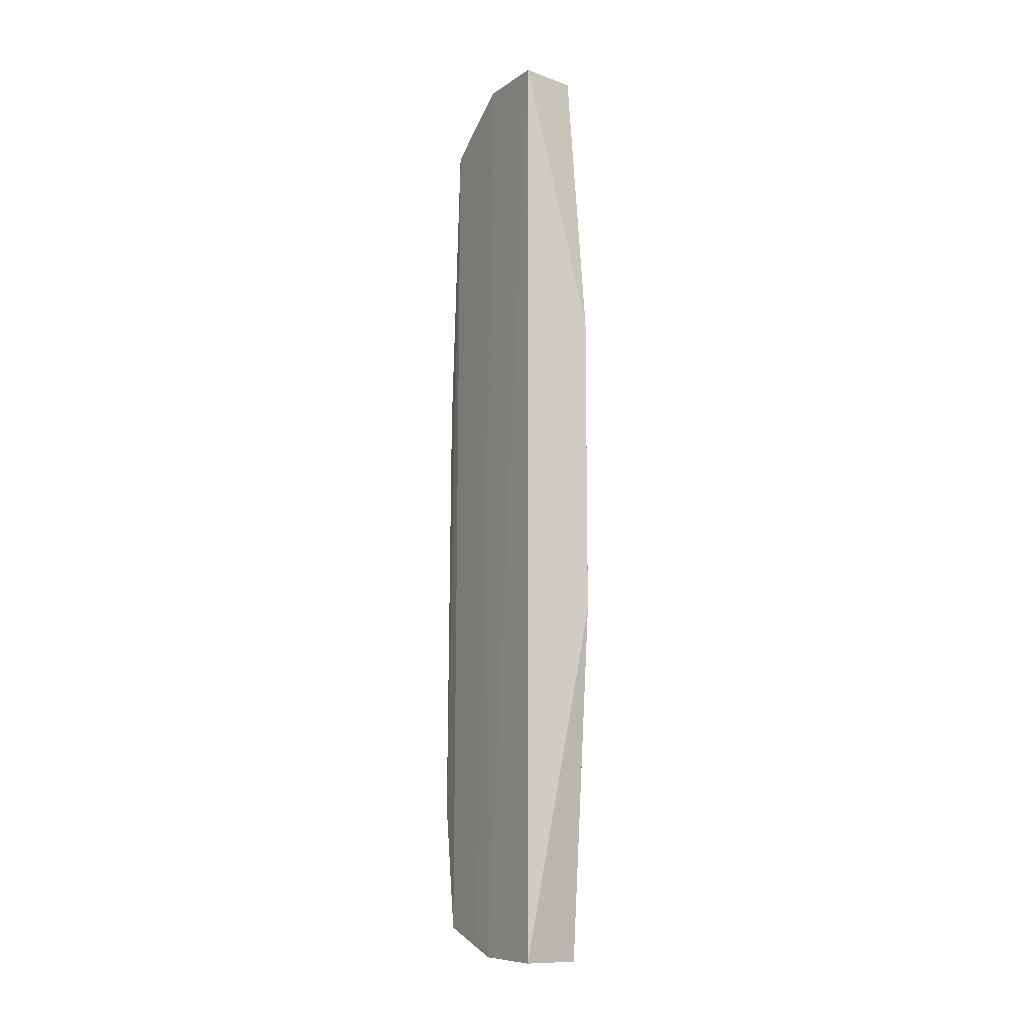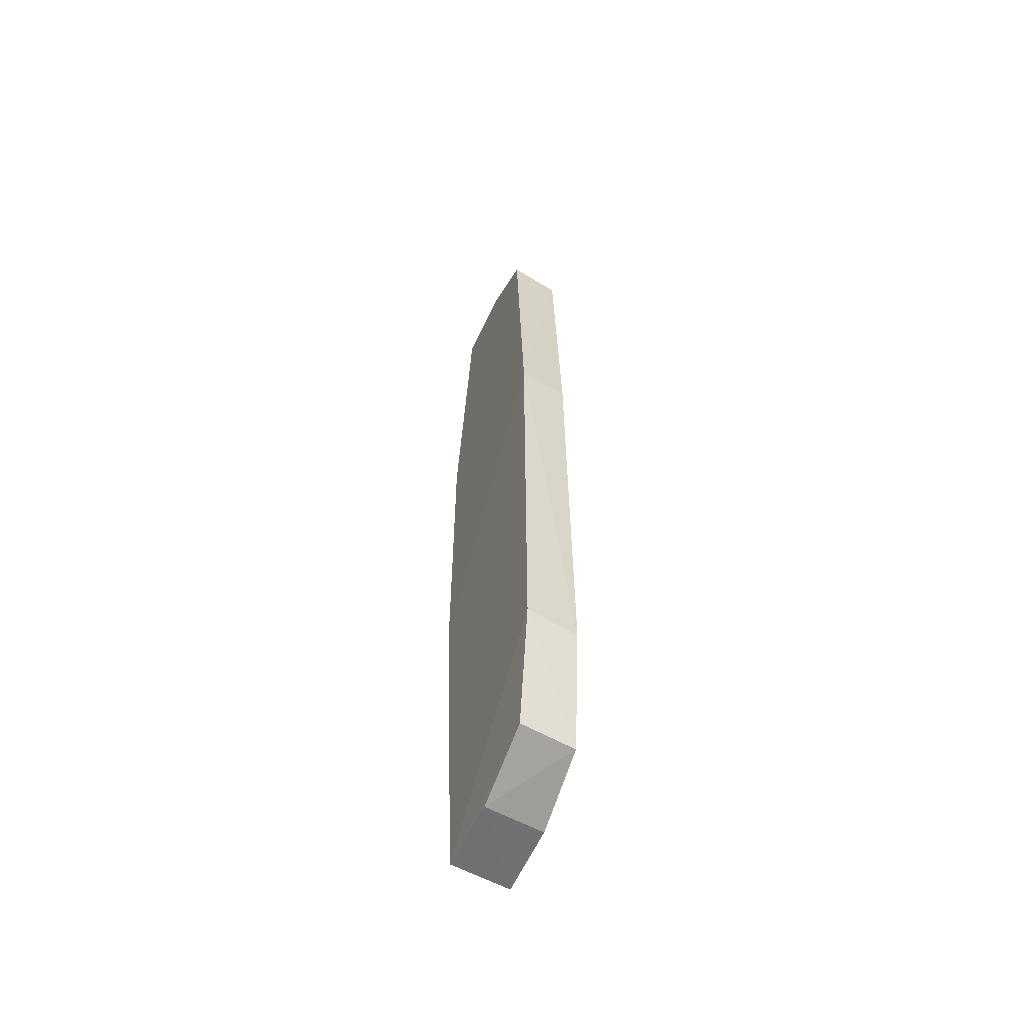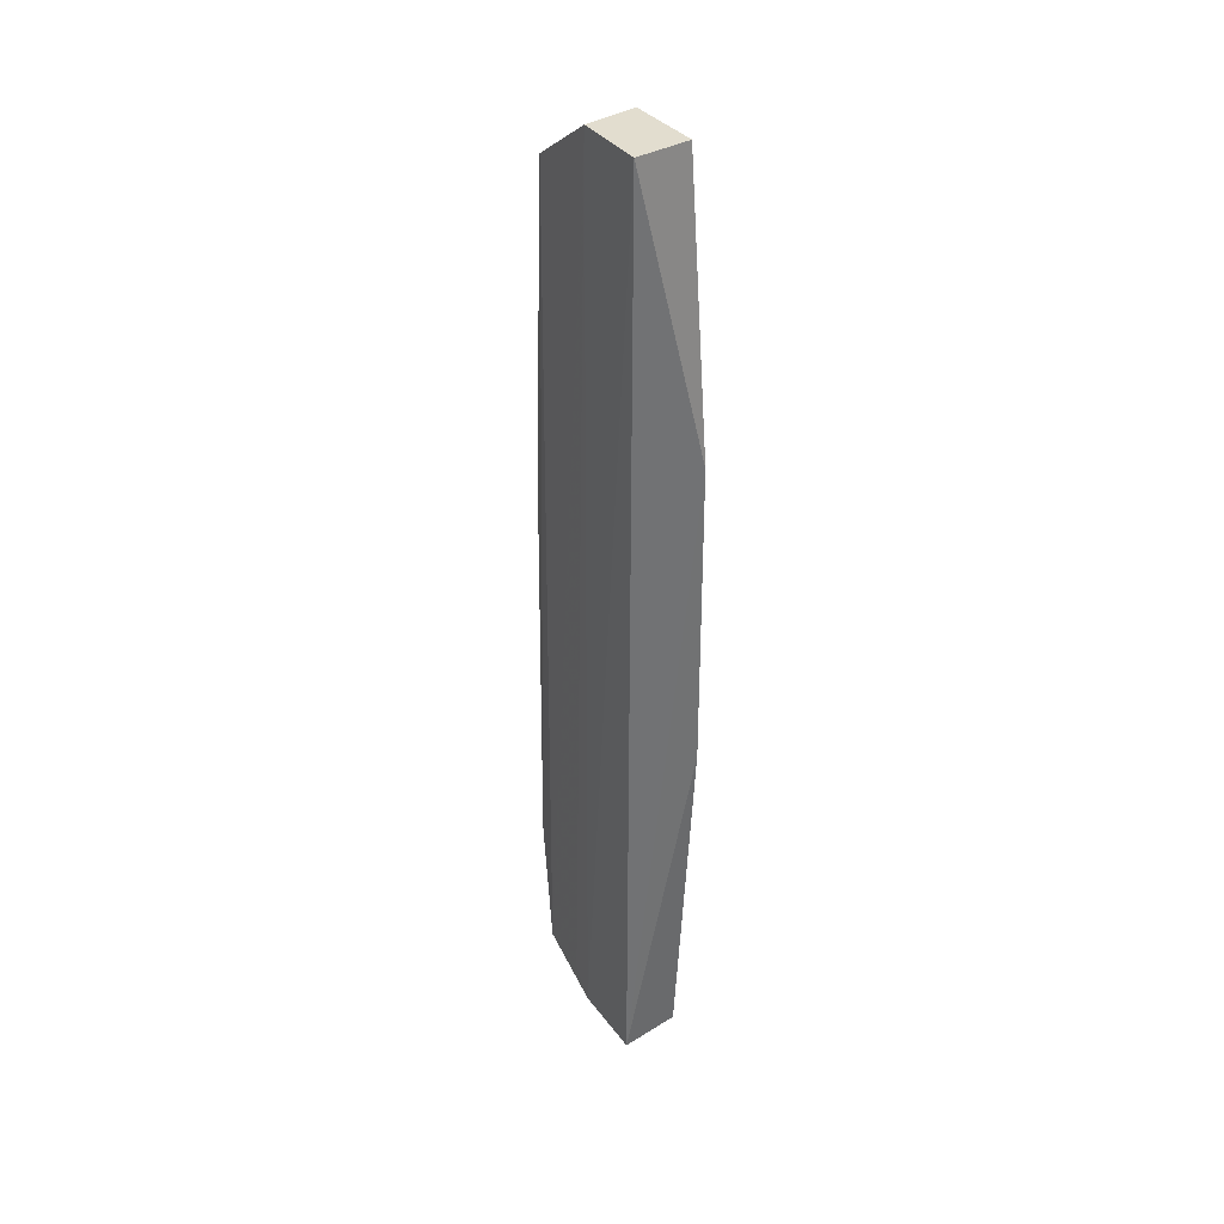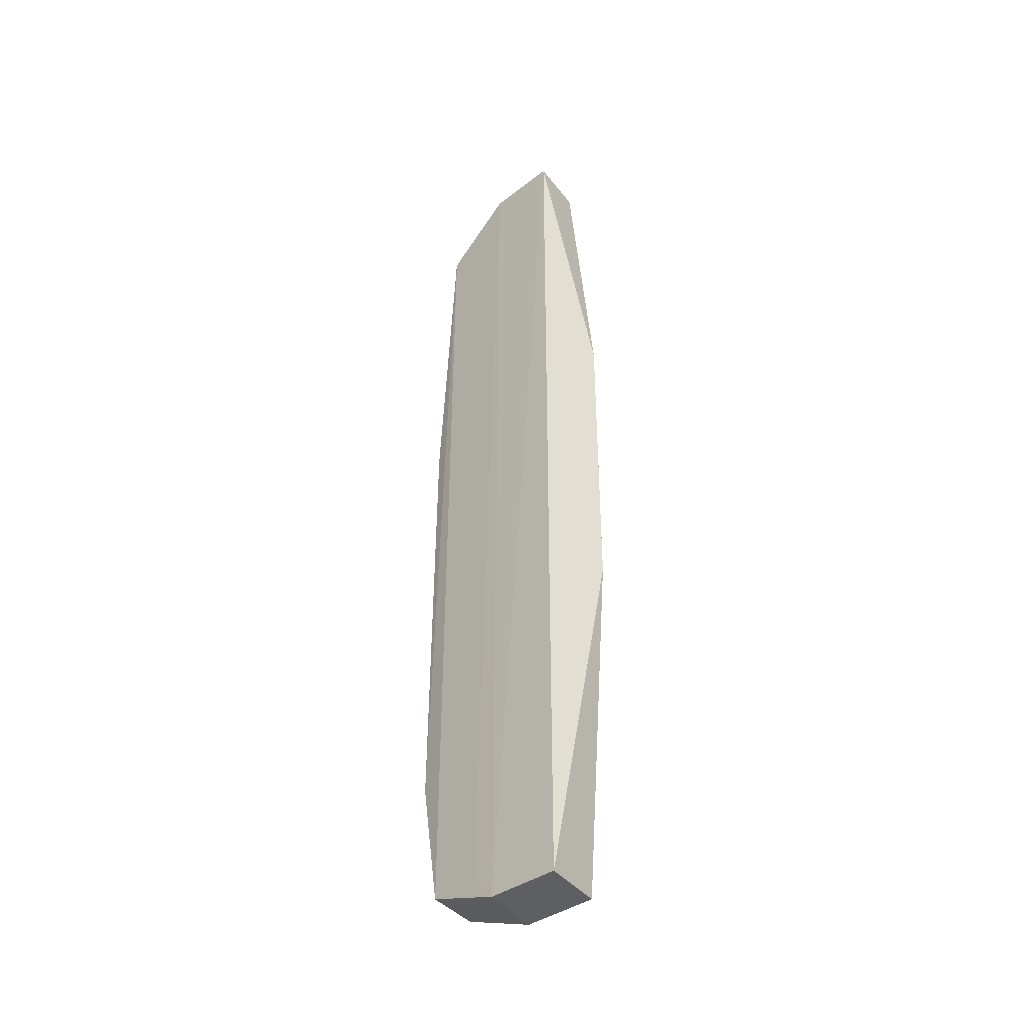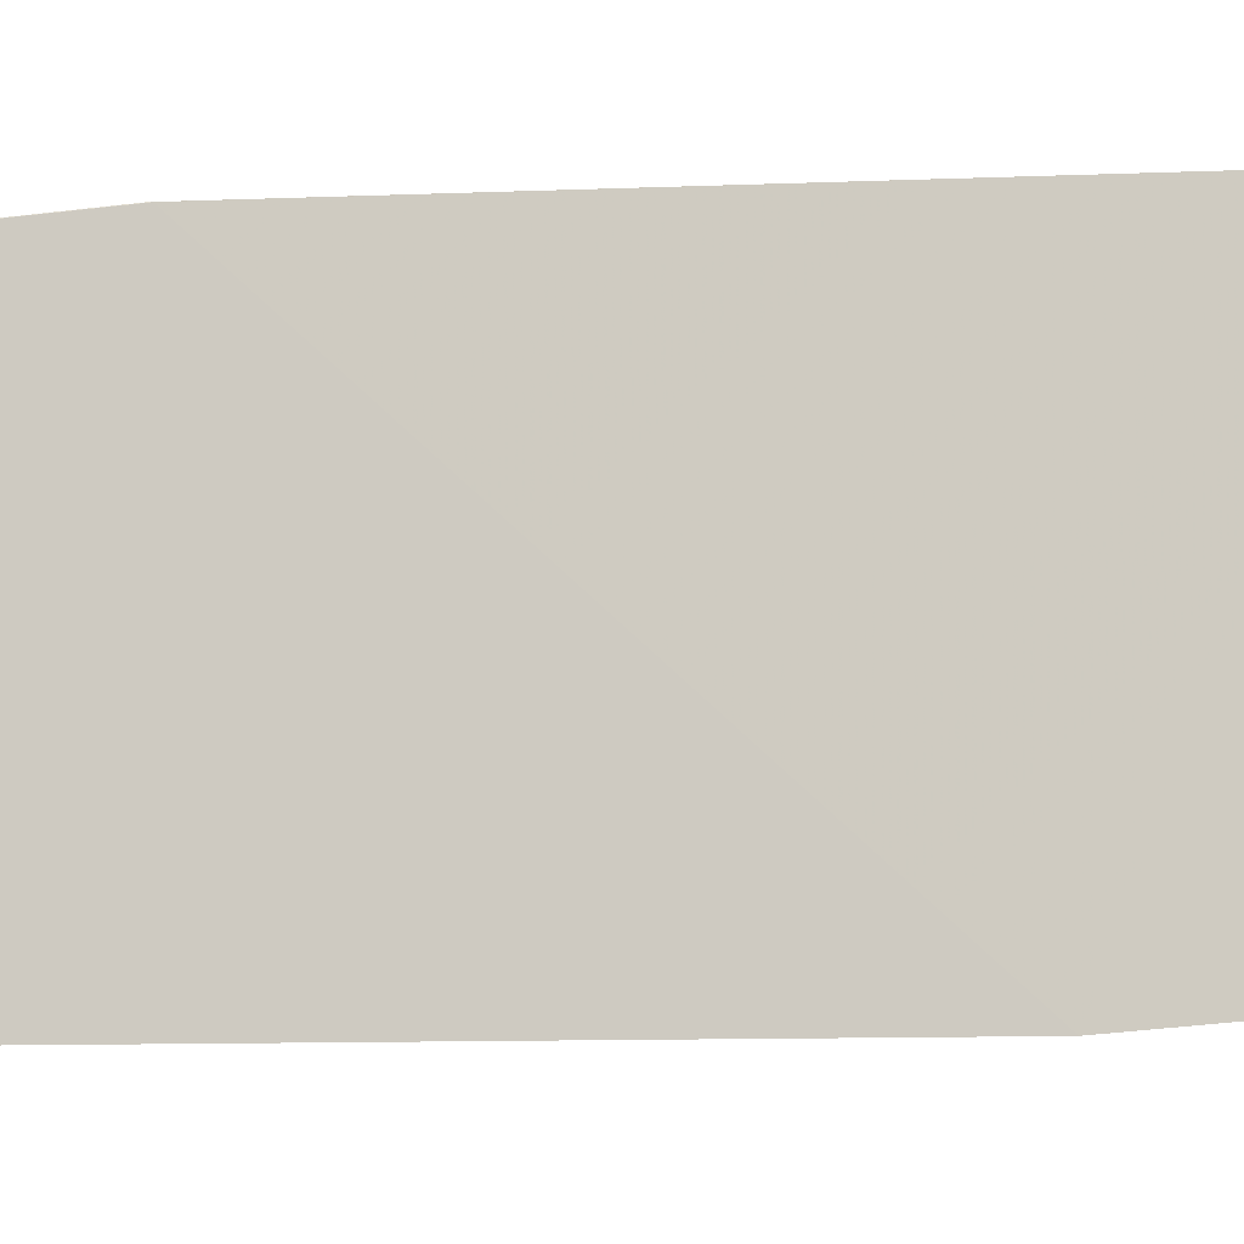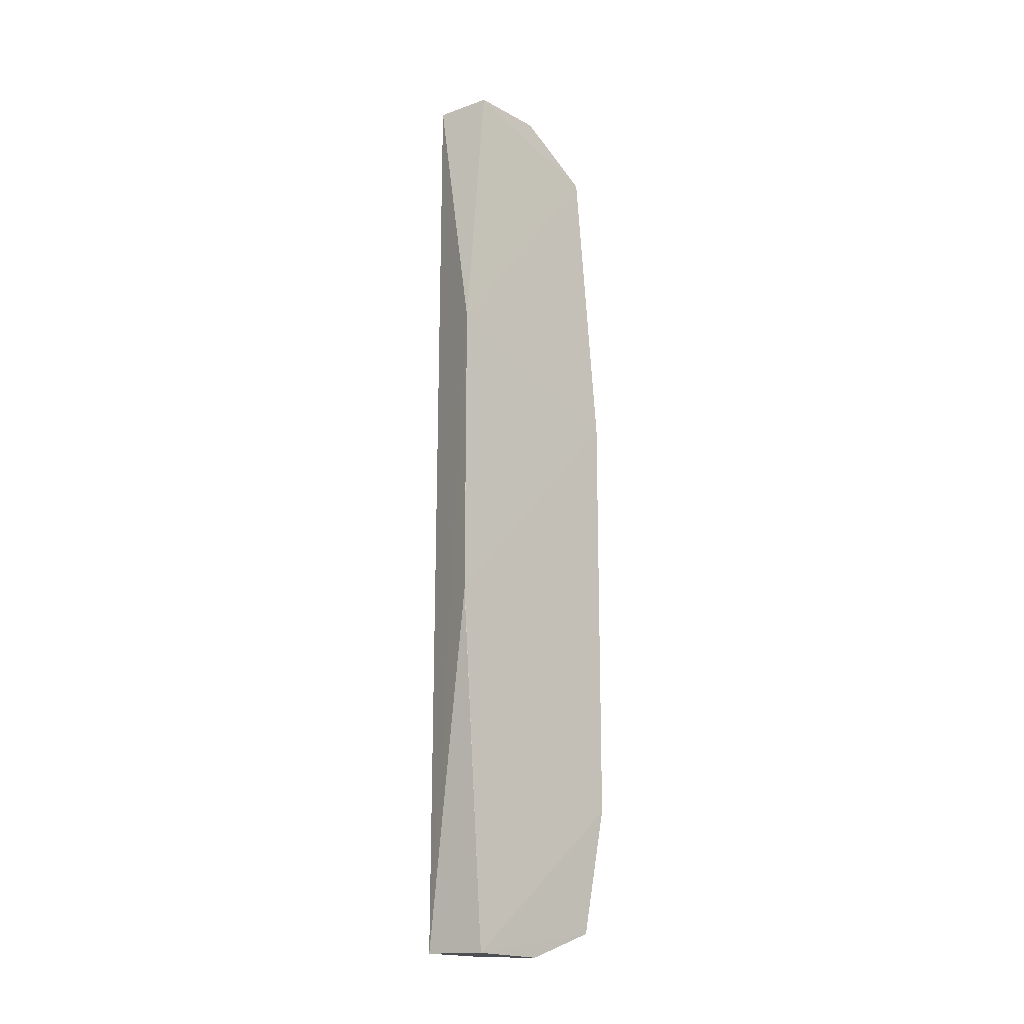
<metadata>
{"format":"obj","ext":"obj","renderer":"f3d","projection":"perspective","resolution":1024,"background":"white","views":[{"elev":-9.5,"azim":-38.2,"up":"+Y"},{"elev":-55.9,"azim":151.0,"up":"+Y"},{"elev":34.7,"azim":-37.5,"up":"+Y"},{"elev":-38.7,"azim":-52.7,"up":"+Y"},{"elev":-5.6,"azim":101.0,"up":"+Z"},{"elev":-18.6,"azim":38.6,"up":"+Y"}]}
</metadata>
<code>
v -0.03656 0.01965 0.04967
v -0.03645 -0.03087 0.04964
v -0.03535 0.0006034 0.04015
v -0.03854 0.01698 0.04169
v -0.03982 -0.03077 0.04983
v -0.03566 0.01696 0.04148
v -0.03654 0.004695 0.0511
v -0.0397 0.0197 0.04984
v -0.03874 -0.0294 0.04163
v -0.03652 -0.01157 0.05111
v -0.03621 0.01969 0.04553
v -0.03569 -0.02943 0.04148
v -0.0361 -0.03091 0.04555
v -0.03832 -0.0226 0.04037
v -0.0392 0.01972 0.04584
v -0.03541 -0.02256 0.04015
v -0.03652 -0.01166 0.05111
v -0.03939 -0.03074 0.04579
v -0.03816 0.0006064 0.04041
v -0.0392 -0.02944 0.04452
f 6 3 4
f 7 6 1
f 7 3 6
f 8 7 1
f 8 5 7
f 10 3 7
f 11 6 4
f 11 8 1
f 11 1 6
f 13 2 5
f 13 12 2
f 13 9 12
f 14 9 4
f 15 4 9
f 15 11 4
f 15 8 11
f 16 10 2
f 16 3 10
f 16 2 12
f 16 14 3
f 16 12 9
f 16 9 14
f 17 10 7
f 17 7 5
f 17 5 2
f 17 2 10
f 18 13 5
f 18 9 13
f 18 5 8
f 18 8 15
f 19 14 4
f 19 4 3
f 19 3 14
f 20 18 15
f 20 15 9
f 20 9 18

</code>
